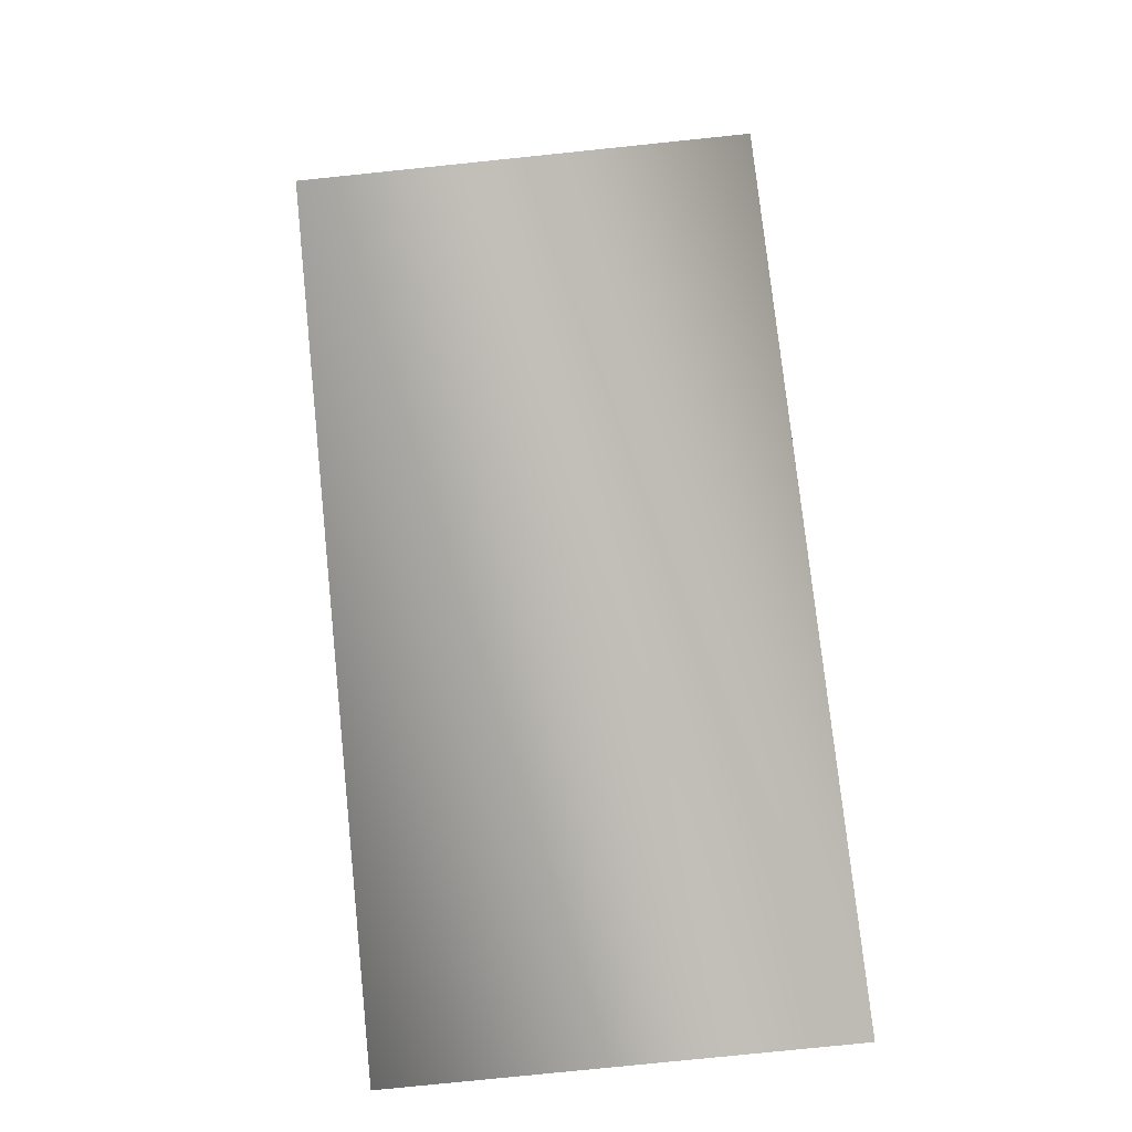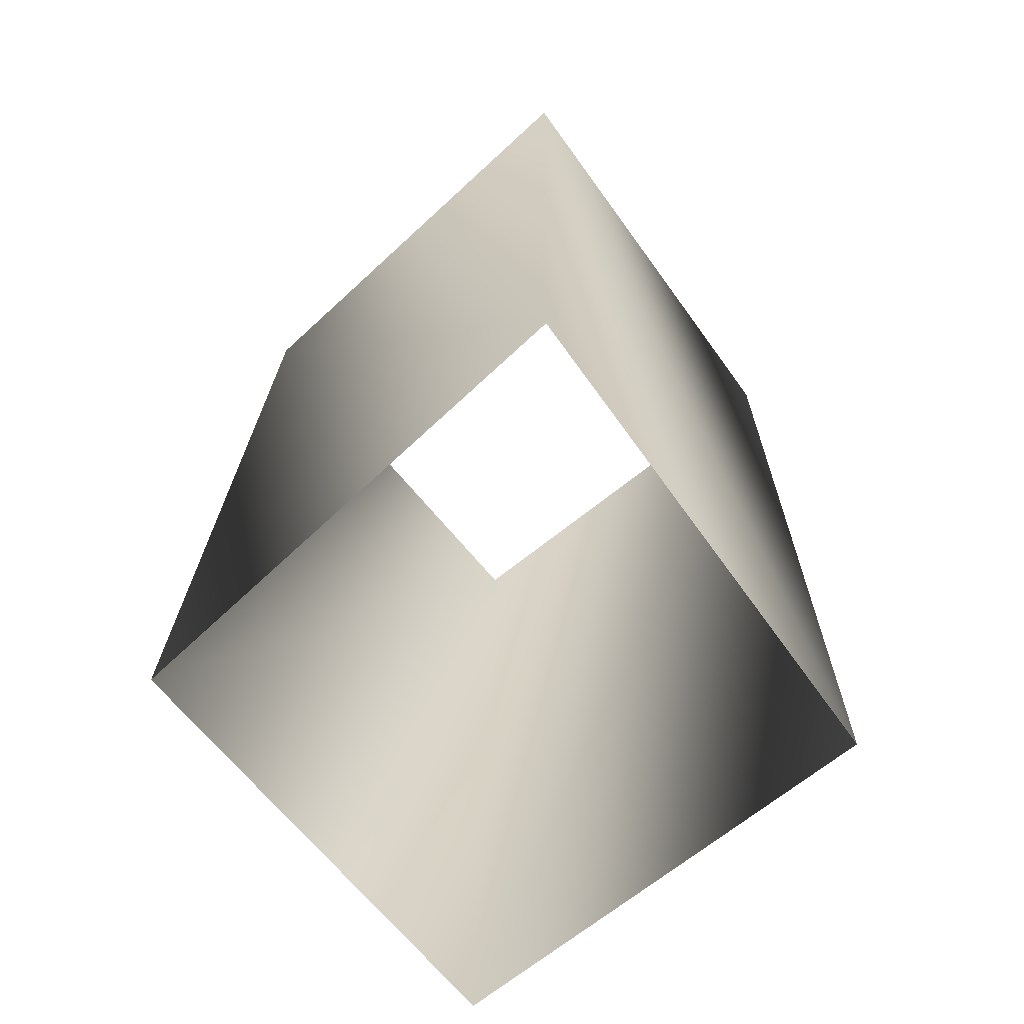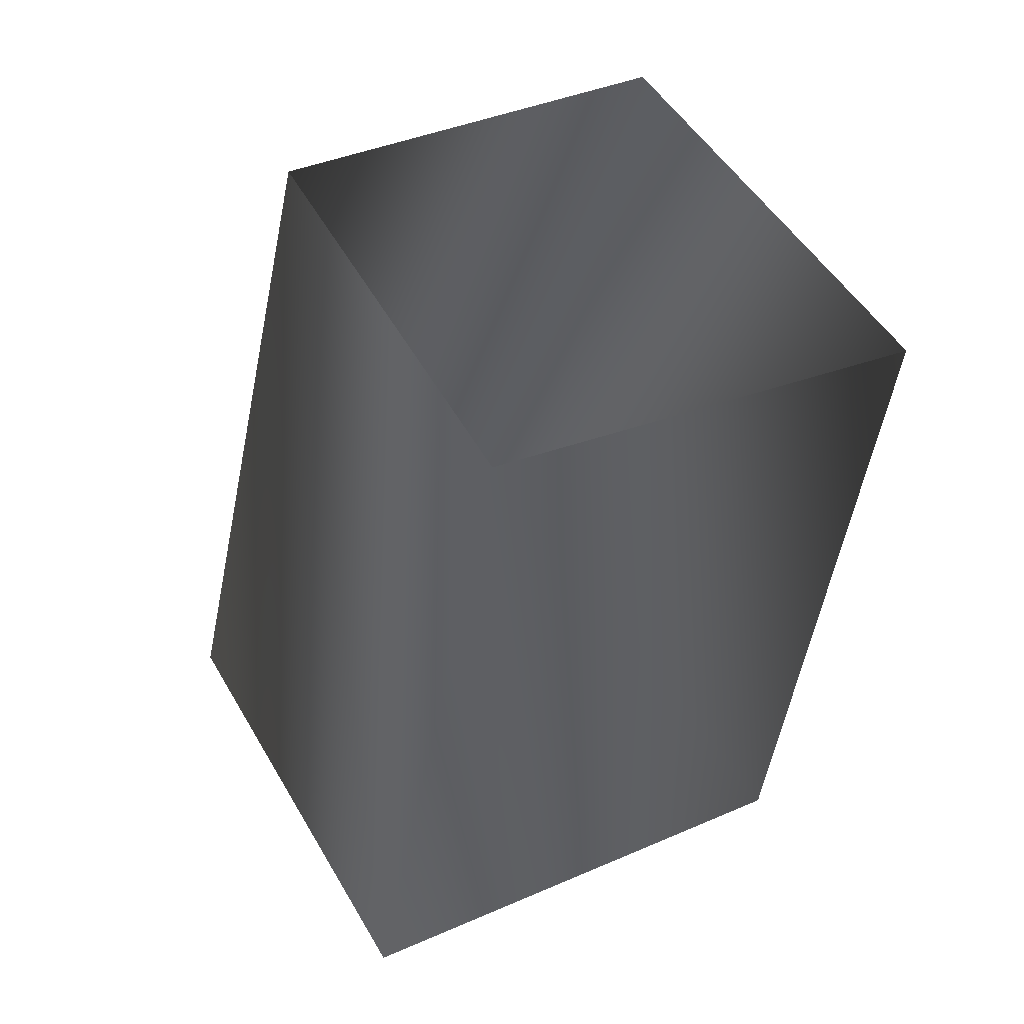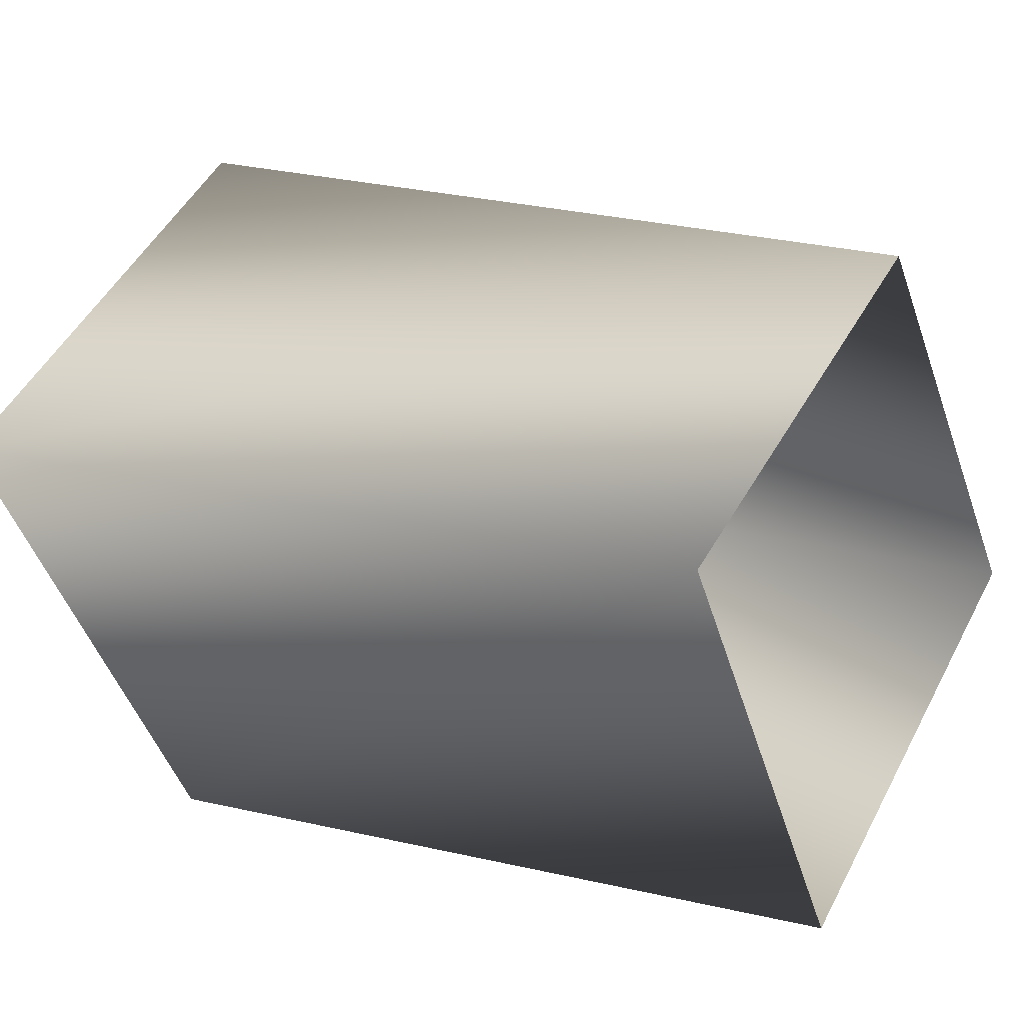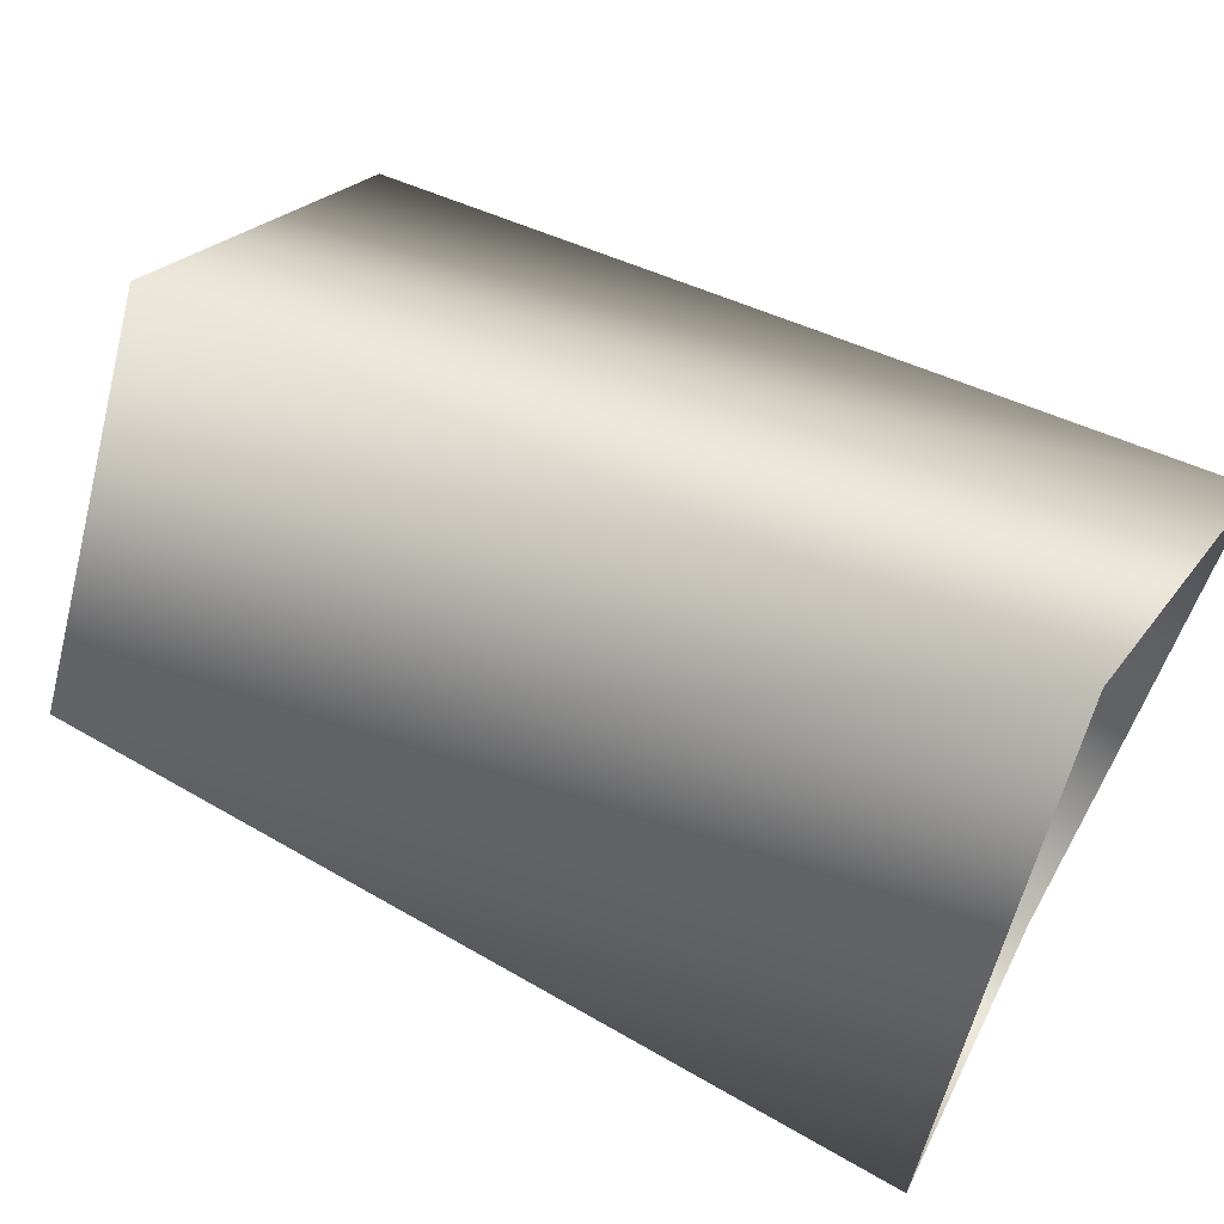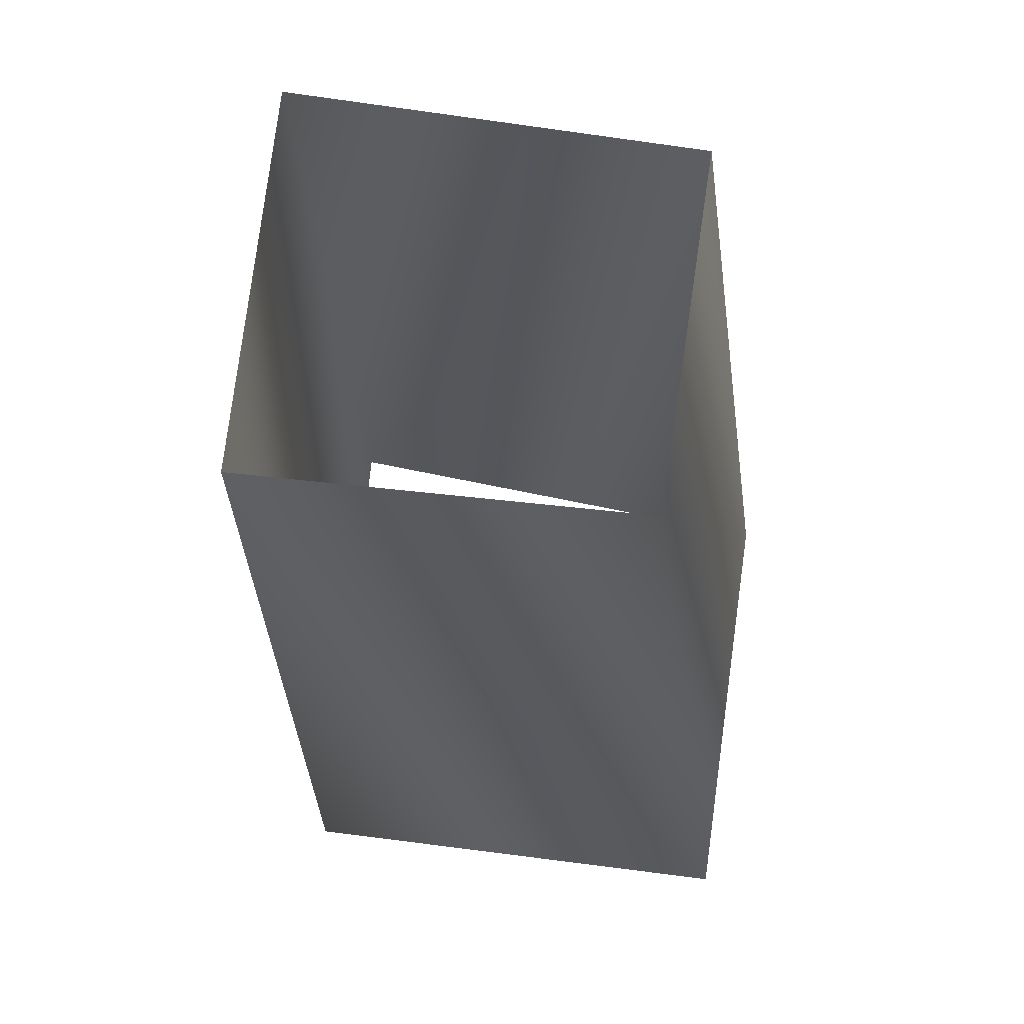
<metadata>
{"format":"obj","ext":"obj","renderer":"f3d","projection":"perspective","resolution":1024,"background":"white","views":[{"elev":12.6,"azim":-46.9,"up":"+Y"},{"elev":-72.9,"azim":174.4,"up":"+Y"},{"elev":48.4,"azim":105.5,"up":"+Y"},{"elev":-1.7,"azim":125.2,"up":"+Z"},{"elev":72.0,"azim":-62.1,"up":"+Z"},{"elev":67.6,"azim":-36.4,"up":"+Y"}]}
</metadata>
<code>
v -8 0 0
v 0 1 8
v -7 20 -3
v 0 21 4
v -7 20 -3
v 0 1 8
v 0 1 8
v 8 0 0
v 0 21 4
v 7 20 -3
v 0 21 4
v 8 0 0
v 8 0 0
v 0 0 -9
v 7 20 -3
v 0 19 -11
v 7 20 -3
v 0 0 -9
v 0 0 -9
v -8 0 0
v 0 19 -11
v -7 20 -3
v 0 19 -11
v -8 0 0
f 1 2 3
f 4 5 6
f 7 8 9
f 10 11 12
f 13 14 15
f 16 17 18
f 19 20 21
f 22 23 24

</code>
